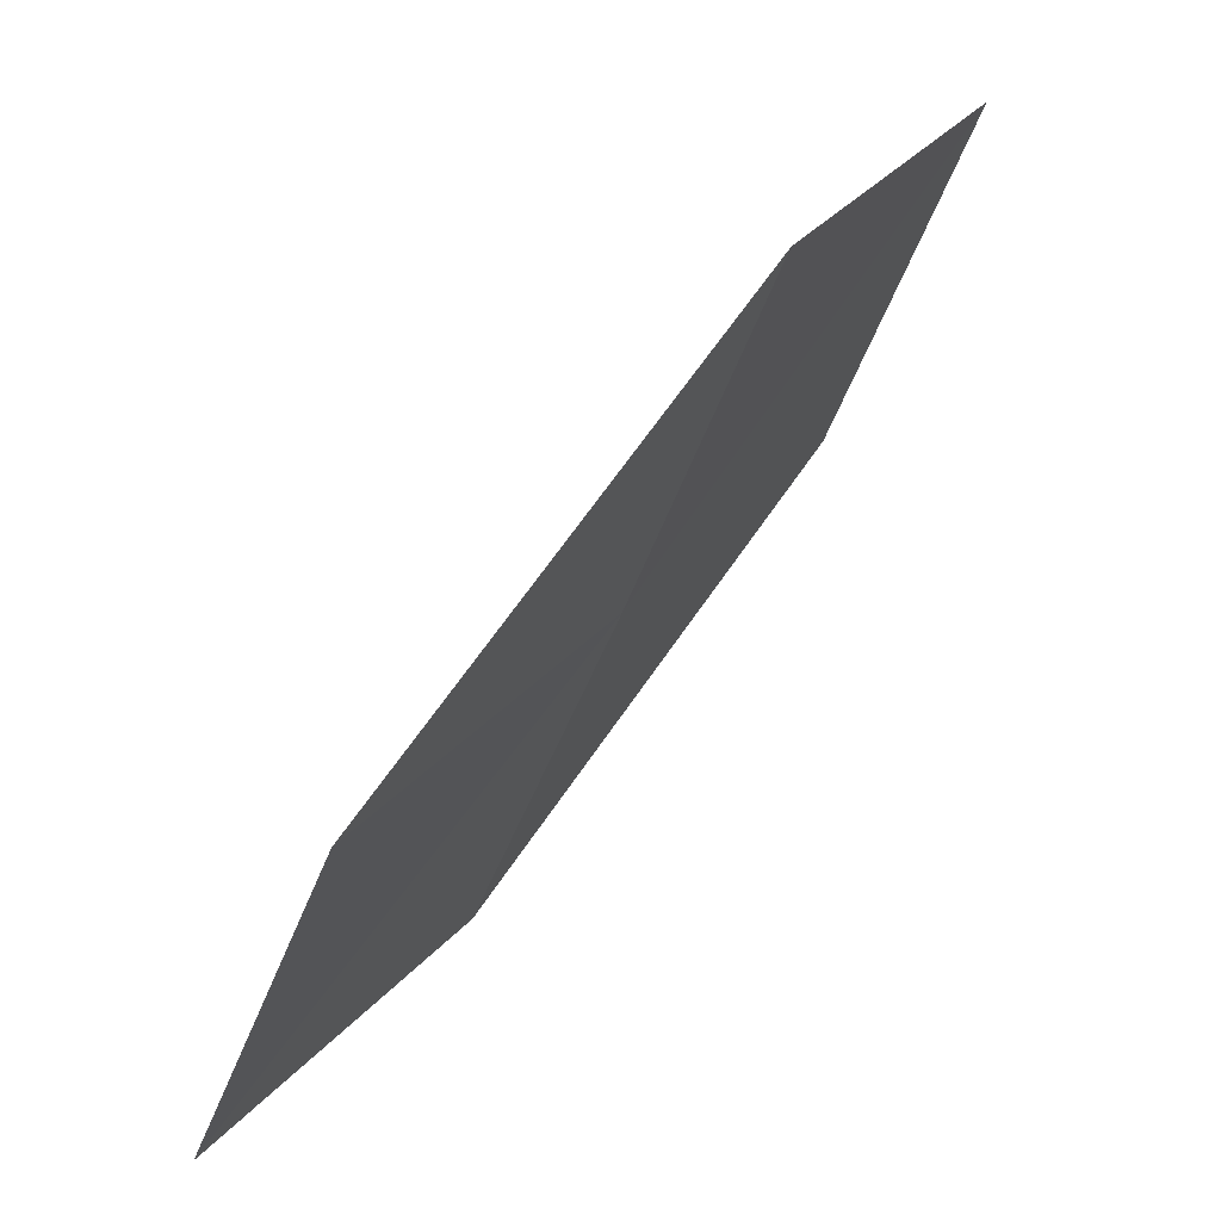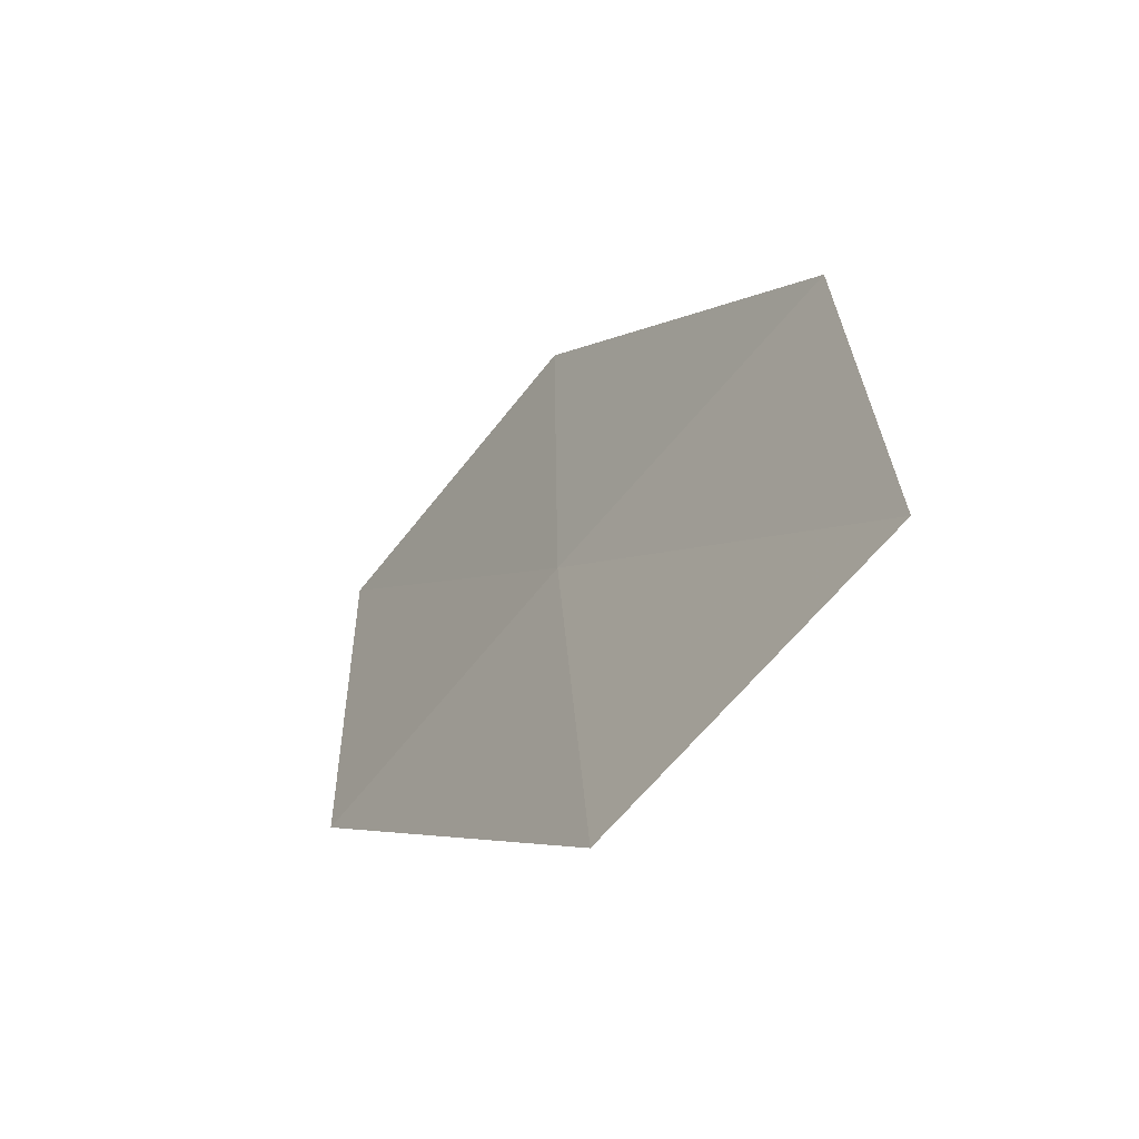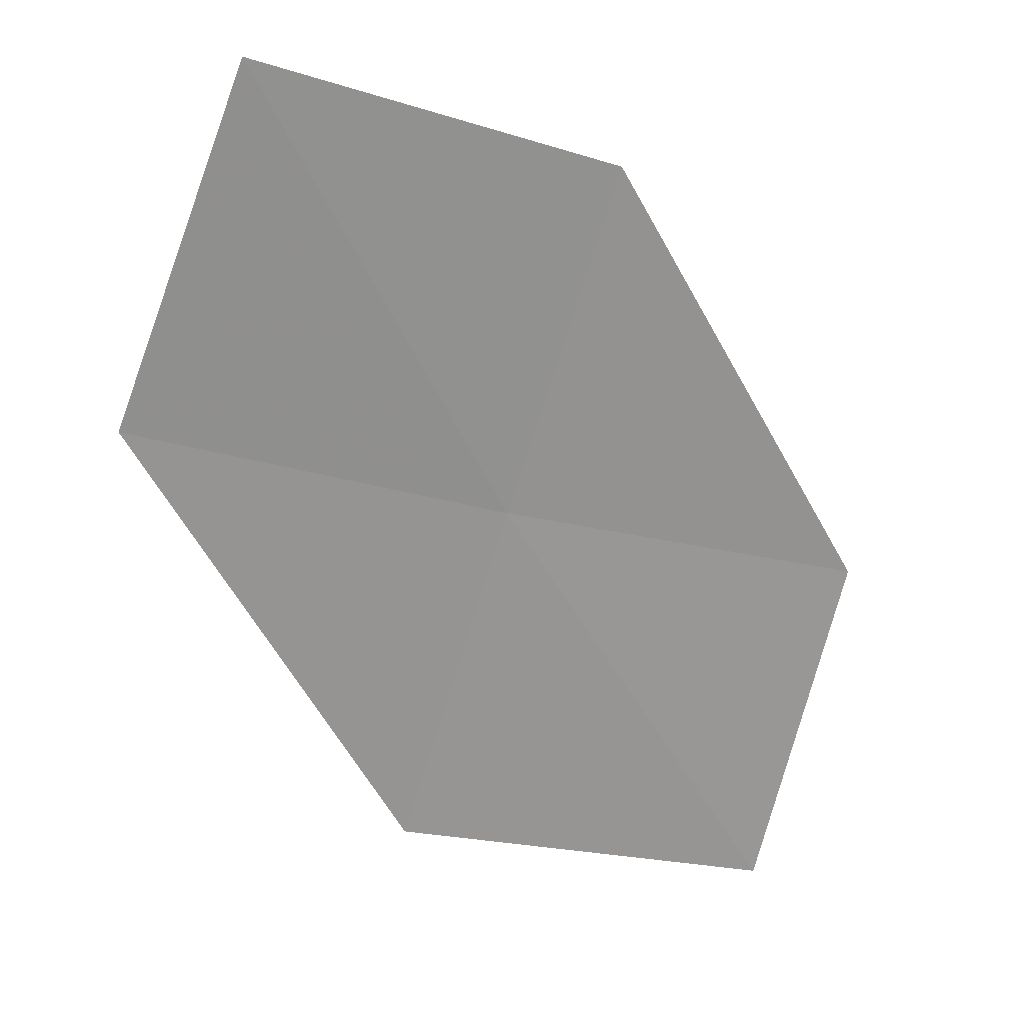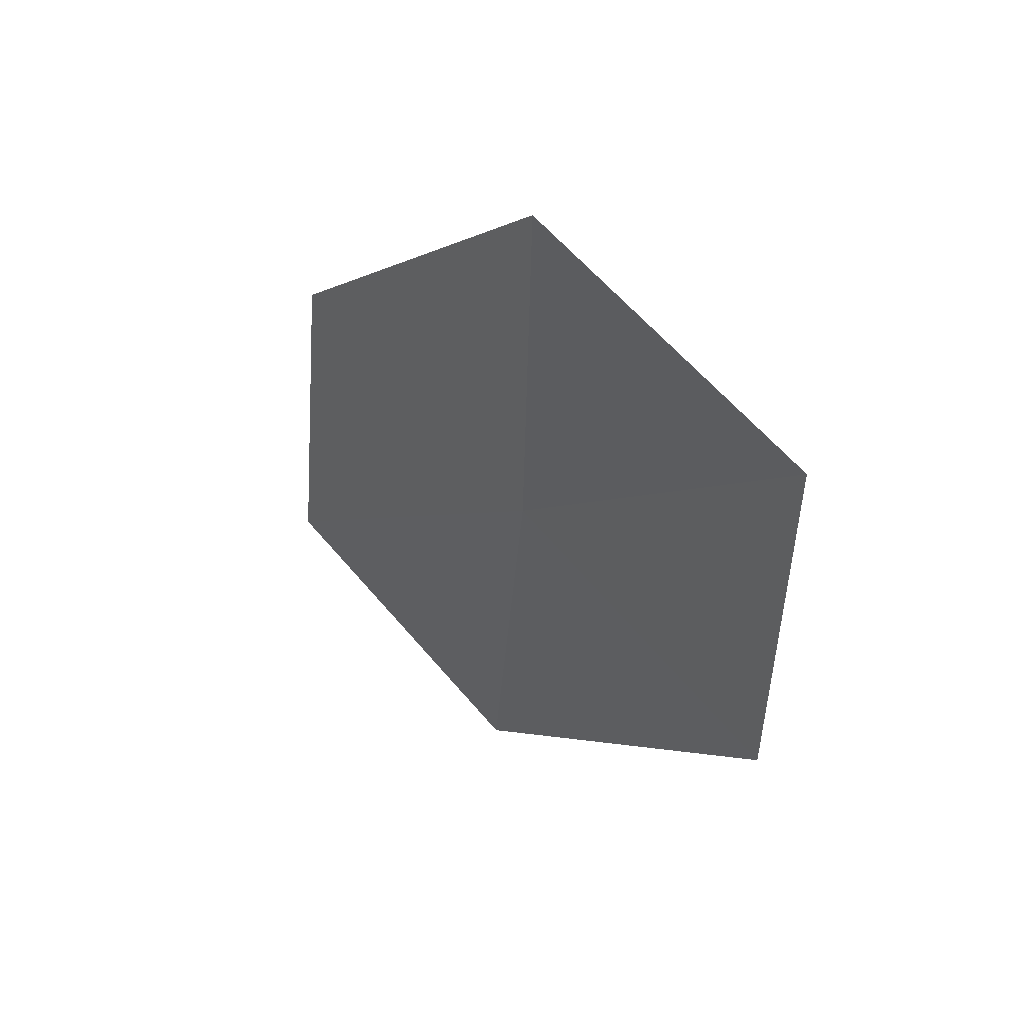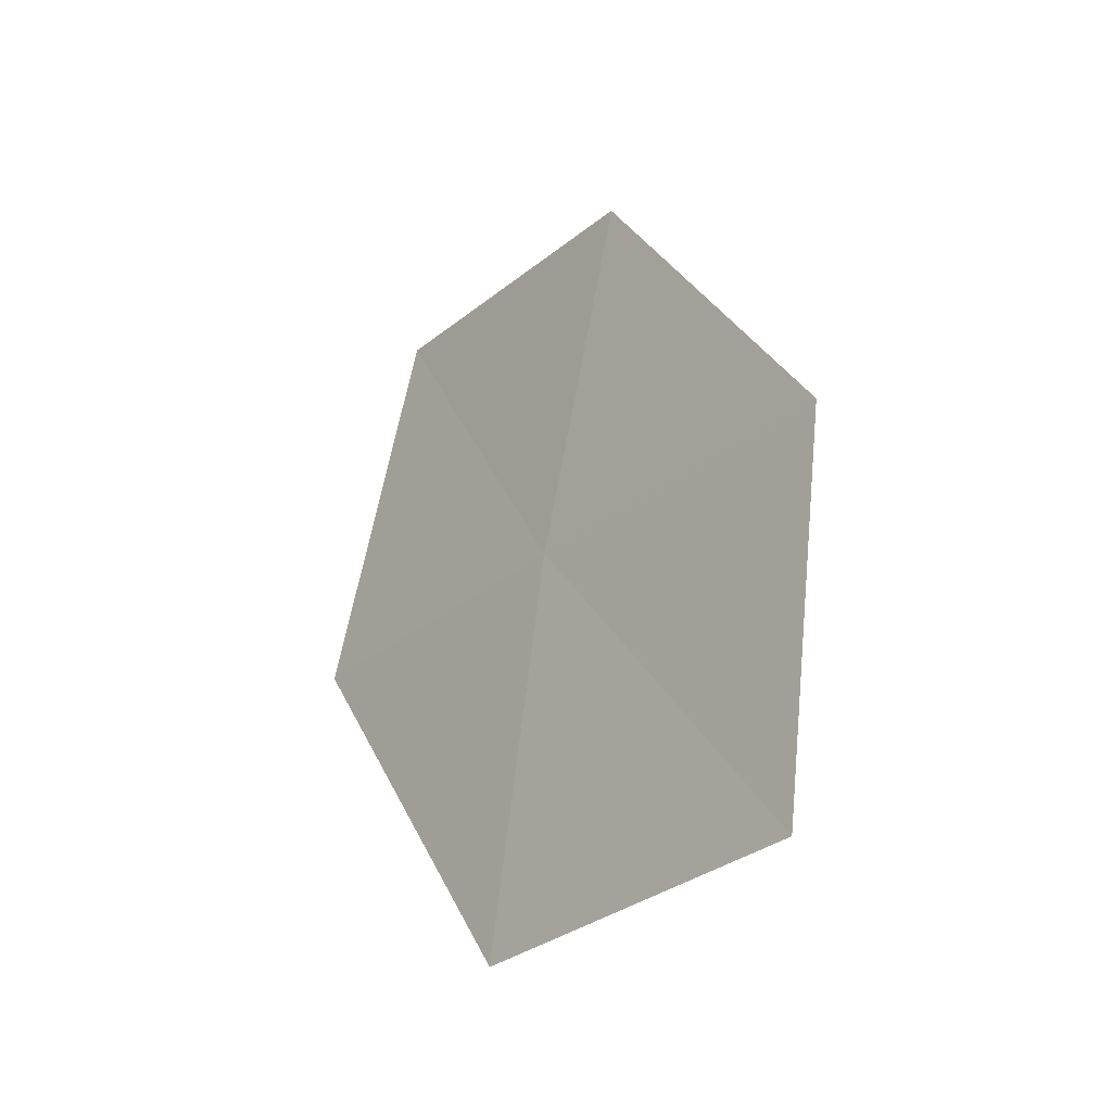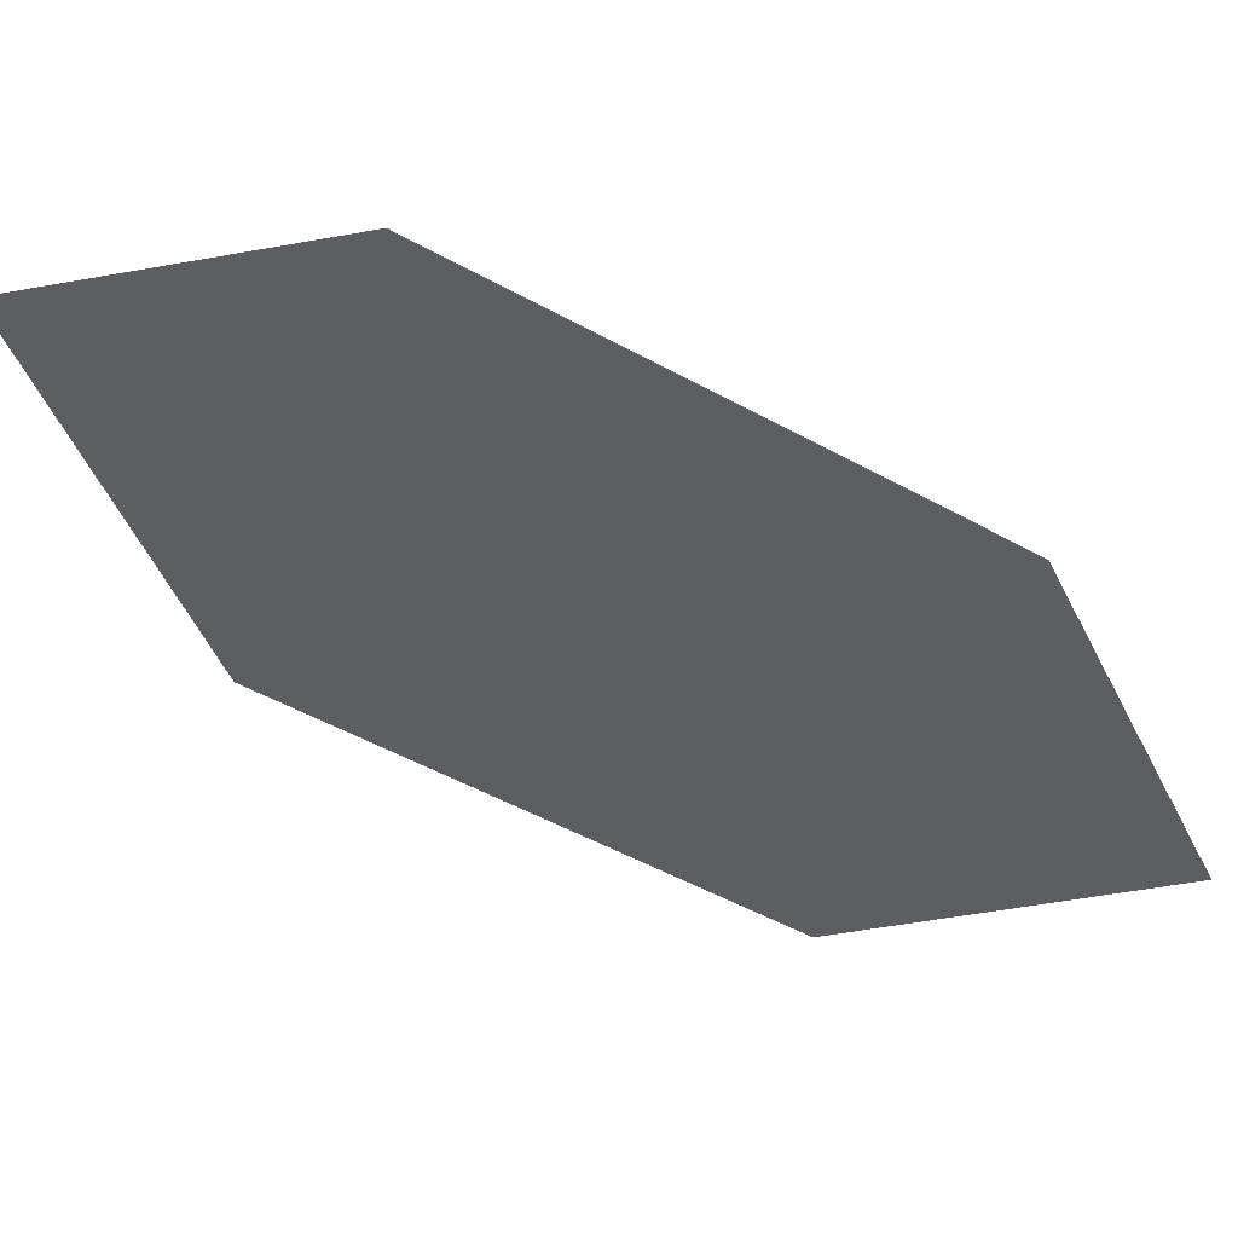
<metadata>
{"format":"obj","ext":"obj","renderer":"f3d","projection":"perspective","resolution":1024,"background":"white","views":[{"elev":-71.7,"azim":-167.9,"up":"+Y"},{"elev":32.8,"azim":27.0,"up":"+Z"},{"elev":-18.1,"azim":90.6,"up":"+Z"},{"elev":-38.8,"azim":-153.3,"up":"+Z"},{"elev":58.5,"azim":36.9,"up":"+Z"},{"elev":25.1,"azim":-35.7,"up":"+Y"}]}
</metadata>
<code>
v -16.99 -9.809 24.64
v -18.14 -8.992 23.75
v -17.57 -8.706 24.63
v -17.56 -10.14 23.78
v -16.35 -10.88 24.68
v -16.4 -9.469 25.51
v -15.78 -10.5 25.53
f 1 3 2
f 1 2 4
f 1 4 5
f 1 6 3
f 1 7 6
f 1 5 7

</code>
